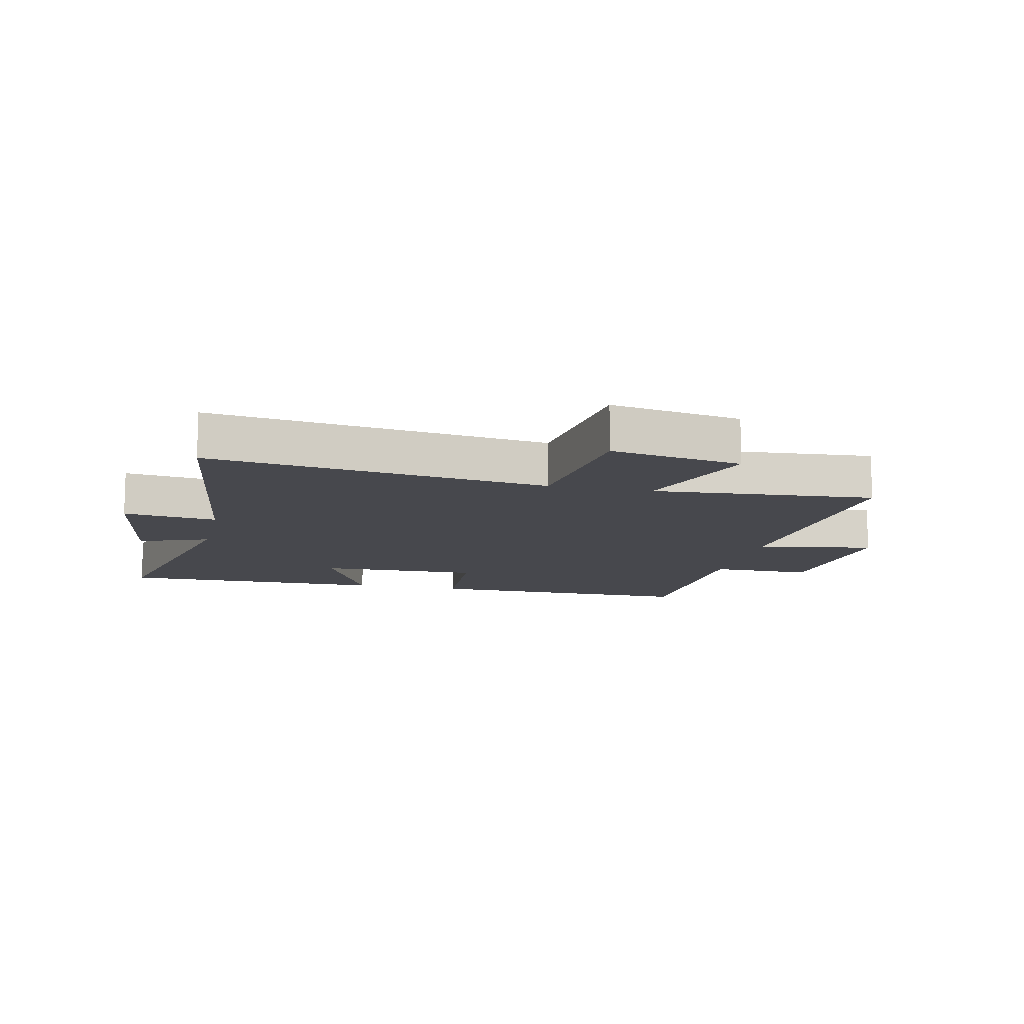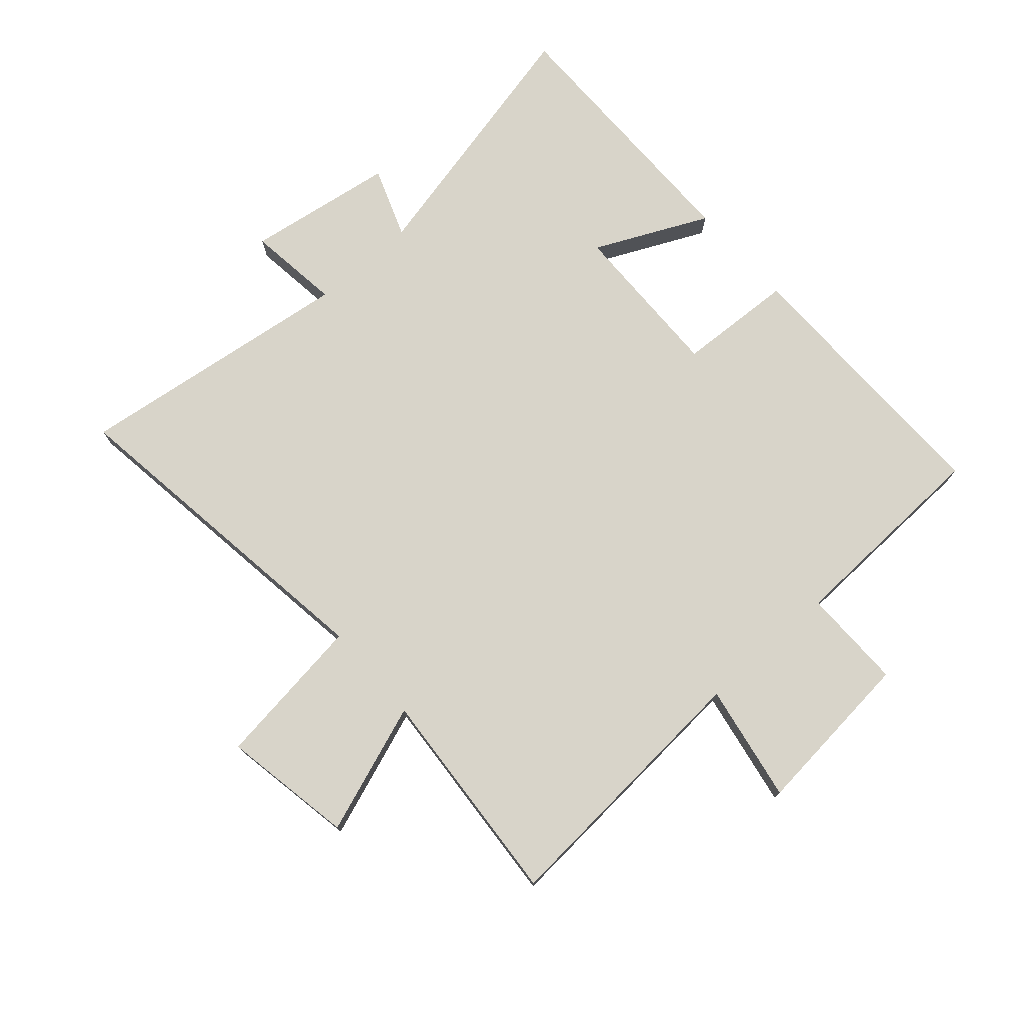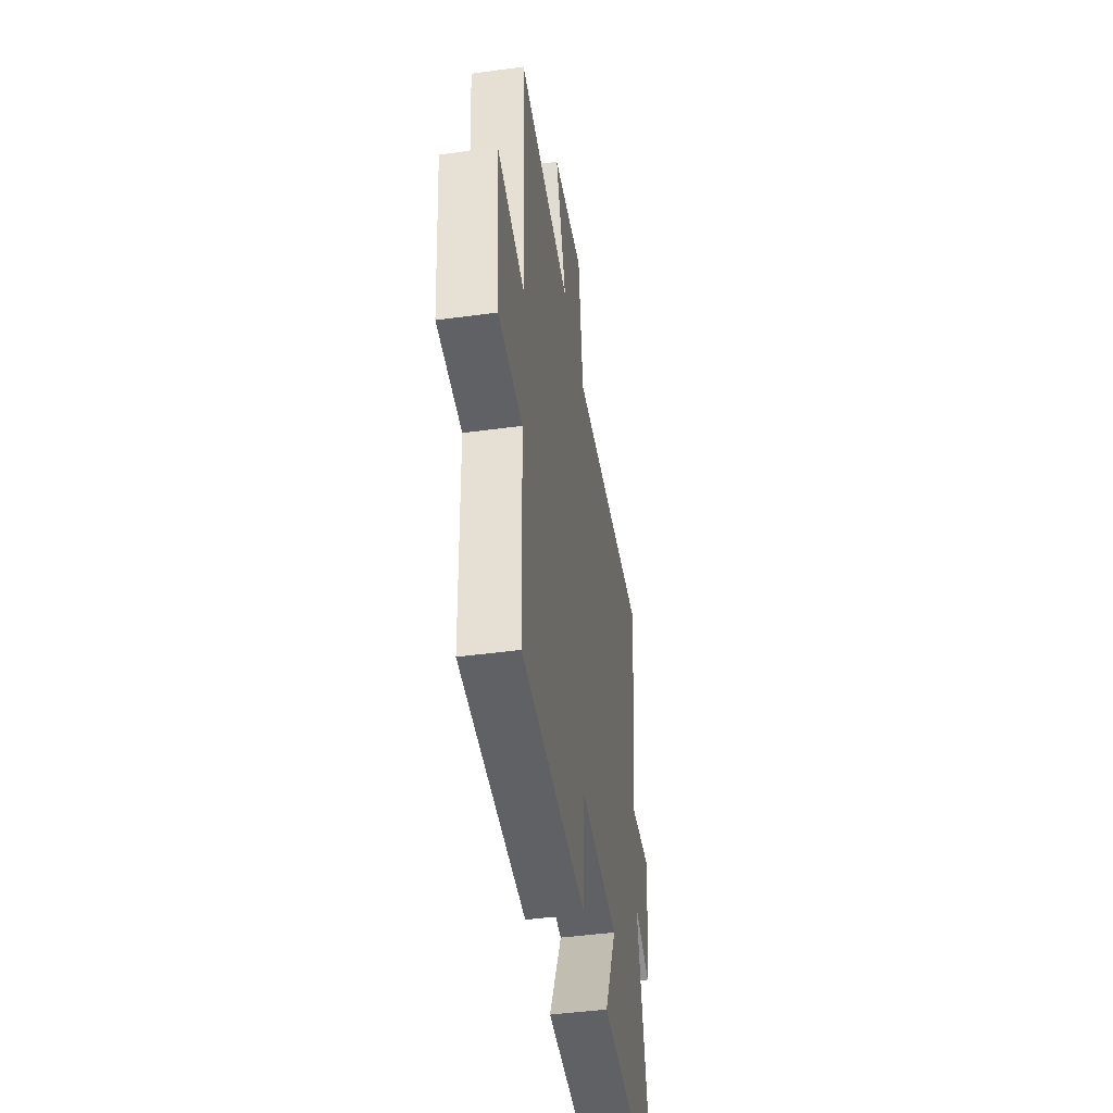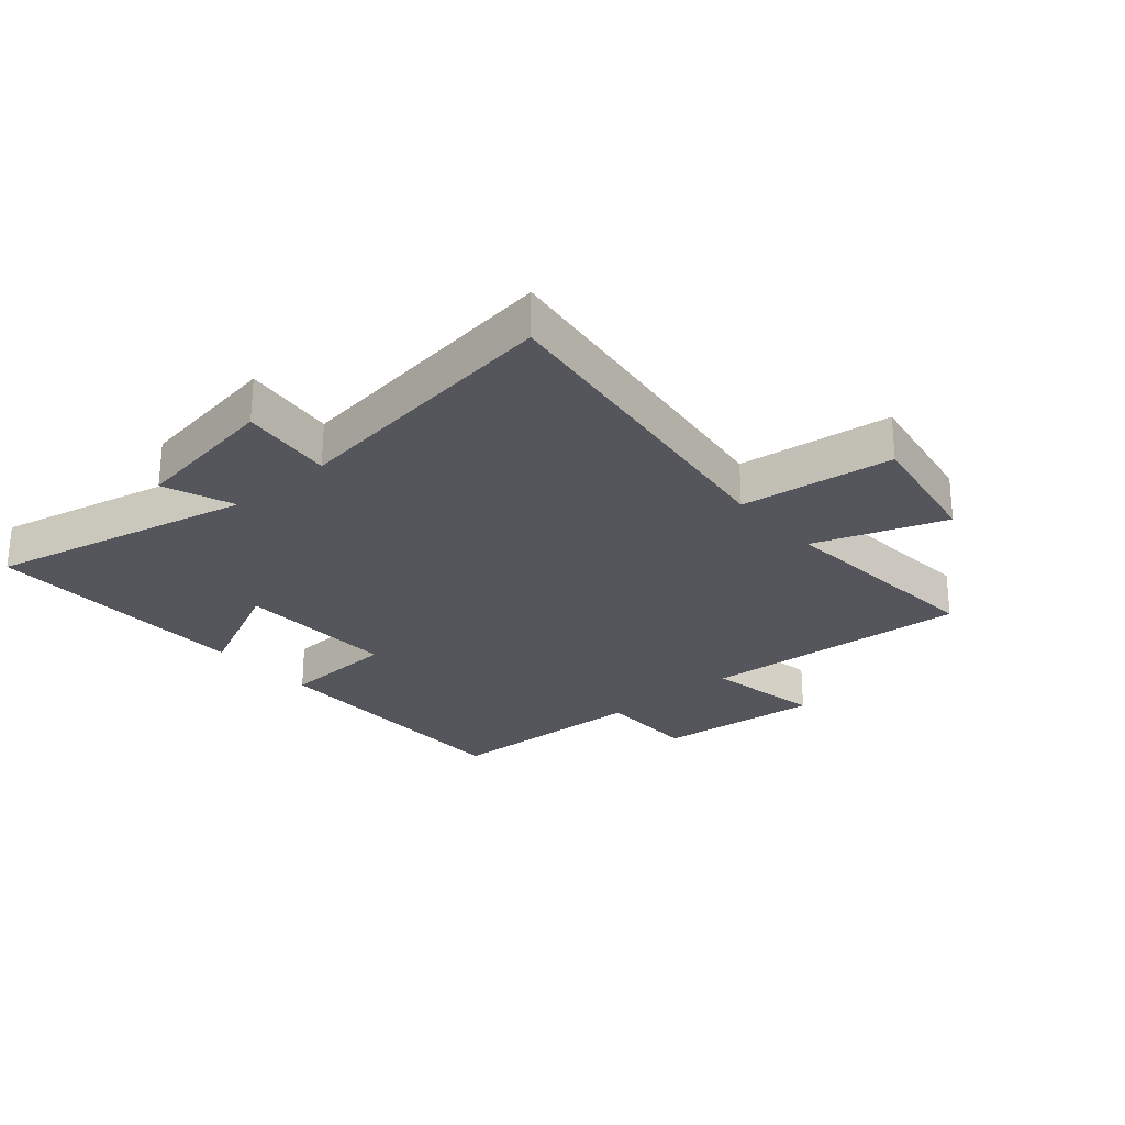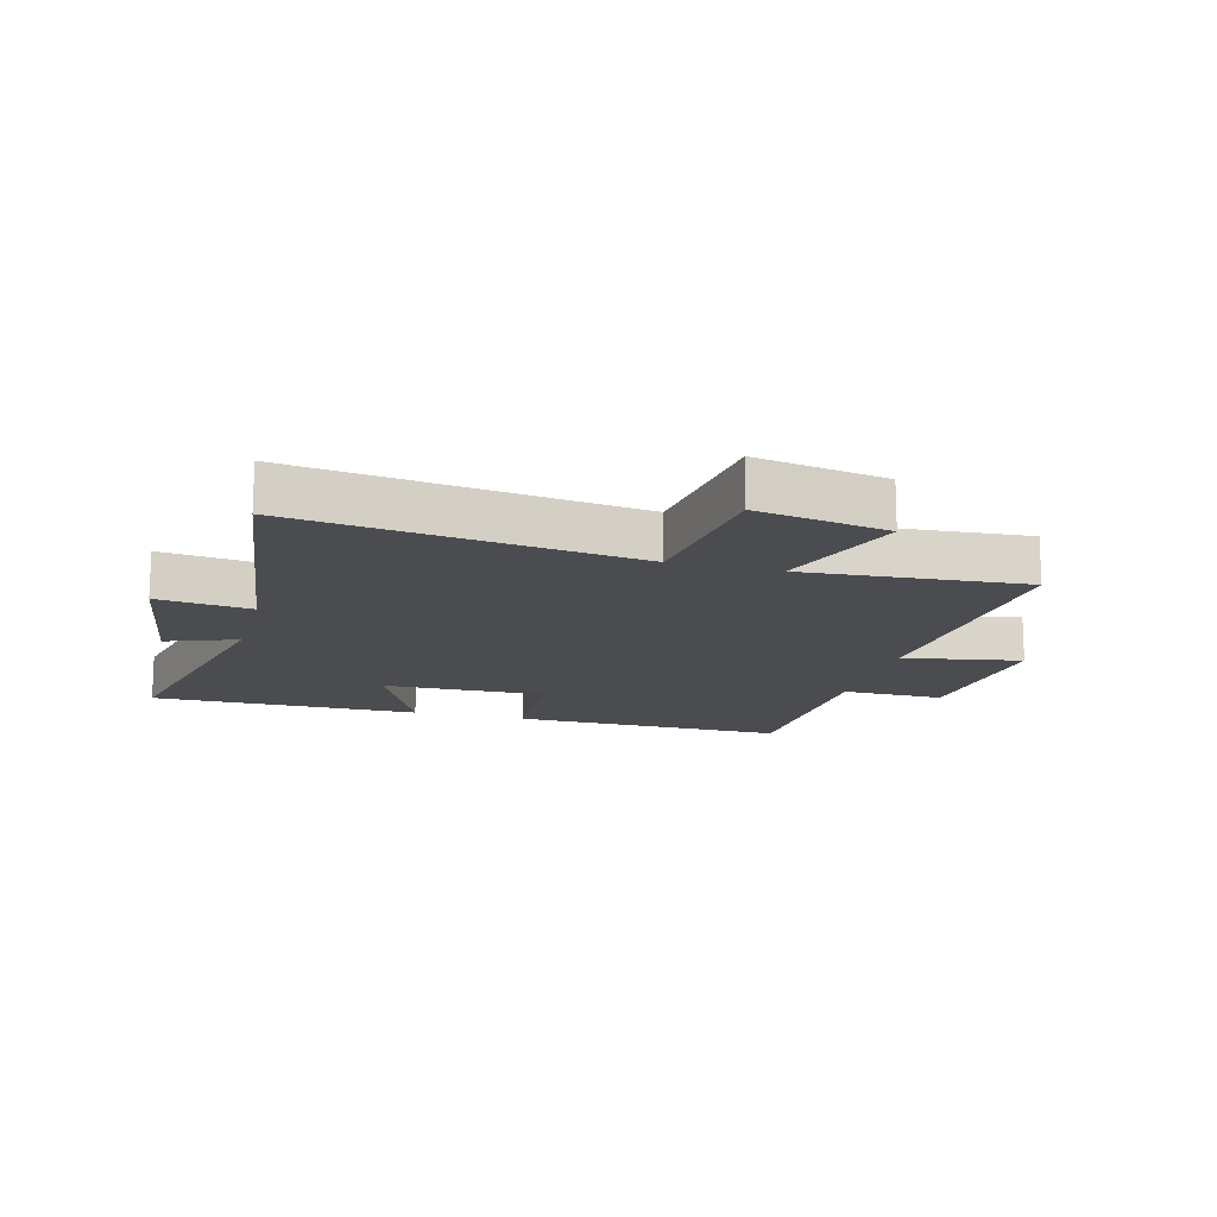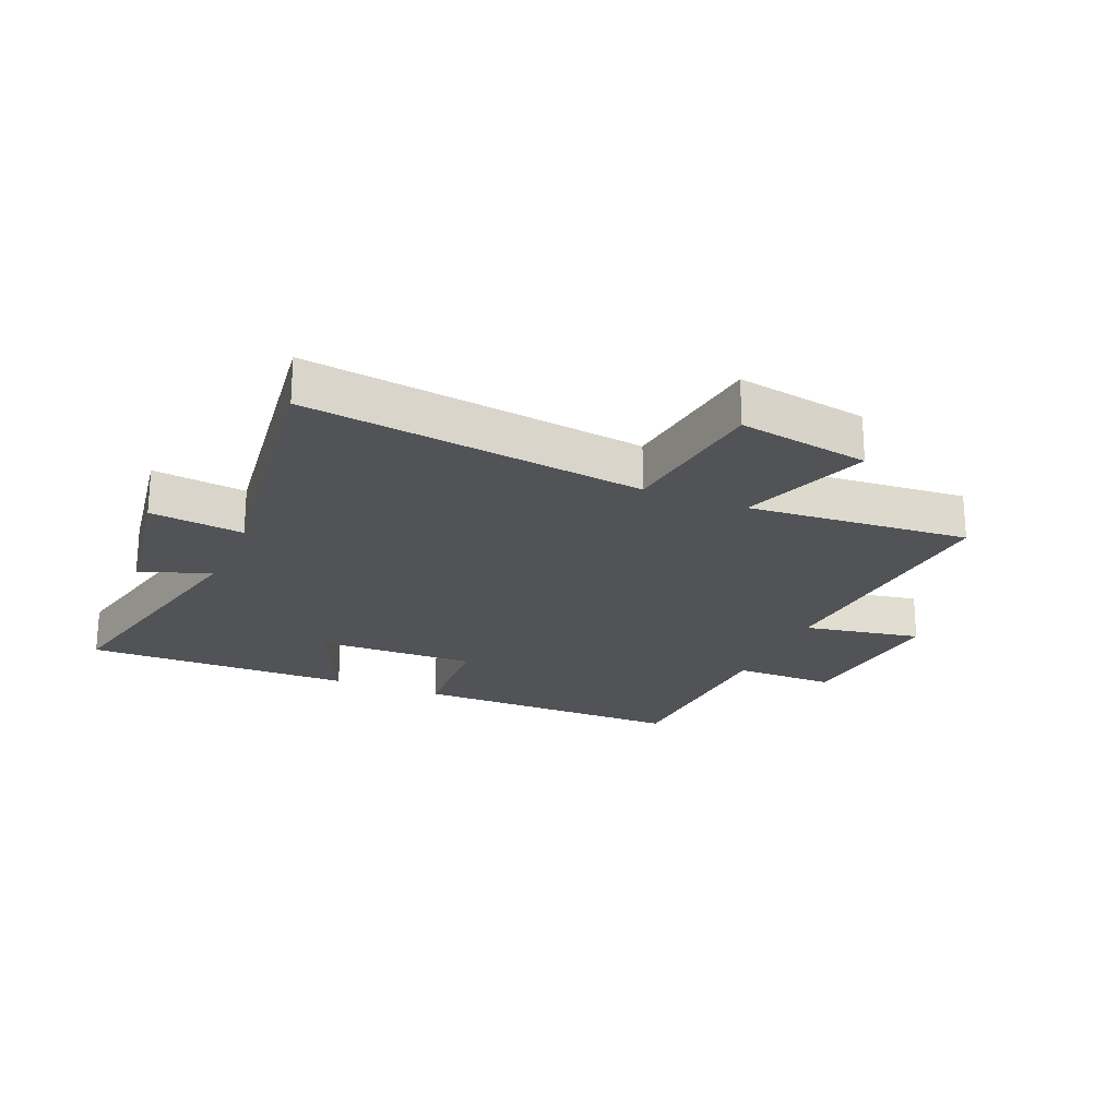
<metadata>
{"format":"obj","ext":"obj","renderer":"f3d","projection":"perspective","resolution":1024,"background":"white","views":[{"elev":-11.7,"azim":-12.6,"up":"+Y"},{"elev":75.4,"azim":48.5,"up":"+Y"},{"elev":-46.1,"azim":98.8,"up":"+Z"},{"elev":-26.3,"azim":-49.0,"up":"+Y"},{"elev":-15.0,"azim":-15.1,"up":"+Y"},{"elev":-22.1,"azim":-22.9,"up":"+Y"}]}
</metadata>
<code>
v 0.531 0.07 0.528
v 0.5 0.07 0.081
v 0.694 0.07 0.116
v 0.668 0.07 -0.16
v 0.5 0.07 -0.159
v 0.488 0.07 -0.504
v 0.034 0.07 -0.5
v 0.024 0.07 -0.308
v -0.242 0.07 -0.314
v -0.154 0.07 -0.5
v -0.598 0.07 -0.503
v -0.5 0.07 -0.068
v -0.616 0.07 -0.111
v -0.654 0.07 0.133
v -0.5 0.07 0.114
v -0.562 0.07 0.575
v -0.005 0.07 0.5
v 0.027 0.07 0.752
v 0.243 0.07 0.714
v 0.167 0.07 0.5
v 0.531 0 0.528
v 0.5 0 0.081
v 0.694 0 0.116
v 0.668 0 -0.16
v 0.5 0 -0.159
v 0.488 0 -0.504
v 0.034 0 -0.5
v 0.024 0 -0.308
v -0.242 0 -0.314
v -0.154 0 -0.5
v -0.598 0 -0.503
v -0.5 0 -0.068
v -0.616 0 -0.111
v -0.654 0 0.133
v -0.5 0 0.114
v -0.562 0 0.575
v -0.005 0 0.5
v 0.027 0 0.752
v 0.243 0 0.714
v 0.167 0 0.5
f 17 18 19 20
f 15 16 17
f 15 17 20
f 12 13 14 15
f 12 15 20 1
f 9 10 11 12
f 8 9 12 1
f 5 6 7 8
f 2 3 4 5
f 2 5 8
f 1 2 8
f 40 39 38 37
f 37 36 35
f 40 37 35
f 35 34 33 32
f 21 40 35 32
f 32 31 30 29
f 21 32 29 28
f 28 27 26 25
f 25 24 23 22
f 28 25 22
f 28 22 21
f 1 21 22 2
f 2 22 23 3
f 3 23 24 4
f 4 24 25 5
f 5 25 26 6
f 6 26 27 7
f 7 27 28 8
f 8 28 29 9
f 9 29 30 10
f 10 30 31 11
f 11 31 32 12
f 12 32 33 13
f 13 33 34 14
f 14 34 35 15
f 15 35 36 16
f 16 36 37 17
f 17 37 38 18
f 18 38 39 19
f 19 39 40 20
f 20 40 21 1

</code>
